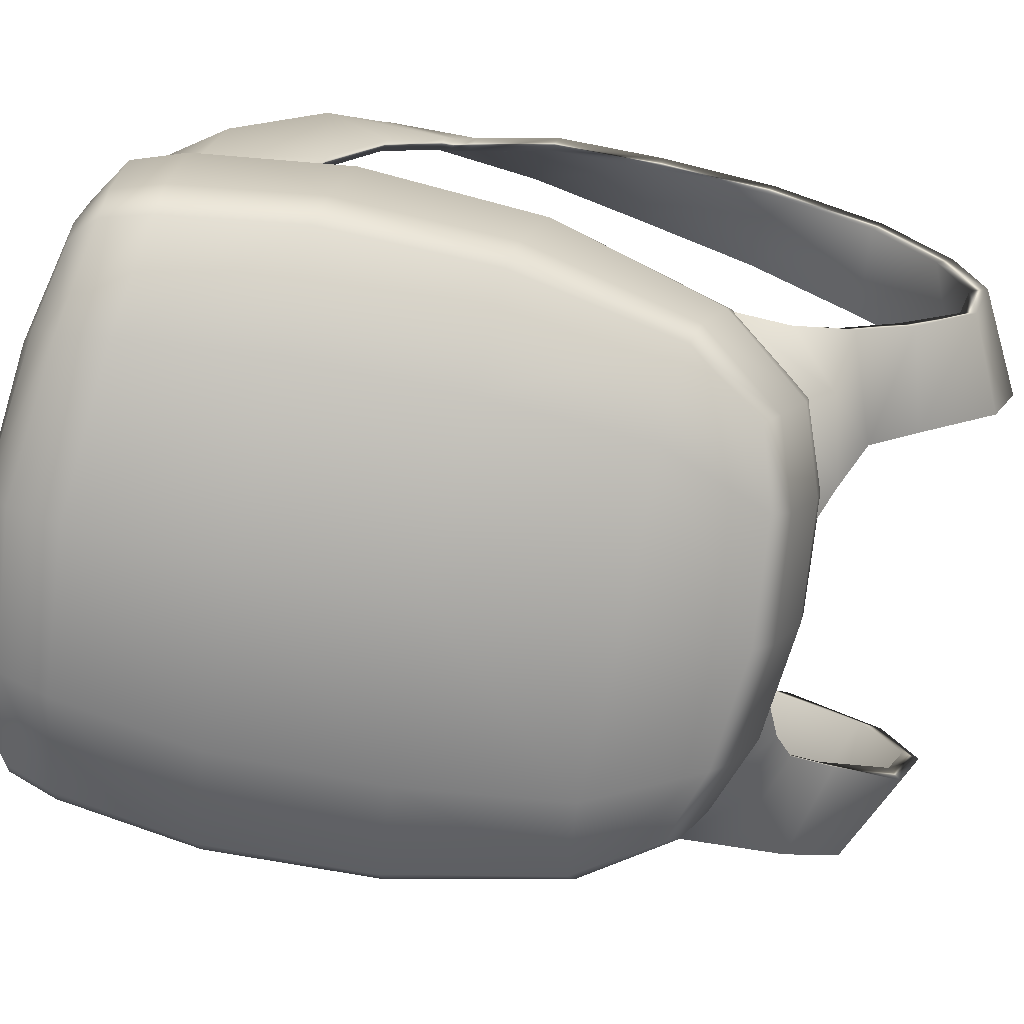
<metadata>
{"format":"obj","ext":"obj","renderer":"f3d","projection":"perspective","resolution":1024,"background":"white","views":[{"elev":-75.5,"azim":78.2,"up":"+Z"}]}
</metadata>
<code>
g m_backpack_default
v -6.887 74.57 -16.16
v -5.413 76.71 -16.33
v -5.552 77.18 -15.59
v -7.274 74.87 -15.28
v -7.777 69.95 -16.21
v -8.313 70.18 -15.15
v -7.871 65.34 -16.3
v -8.453 65.5 -15.17
v -7.322 61.61 -16.06
v -7.926 61.67 -15.04
v -5.543 78.06 -13.26
v -7.363 75.65 -12.72
v -8.586 70.89 -12.07
v -8.815 65.95 -11.8
v -8.322 61.81 -11.97
v -8.326 71.12 -10.51
v -8.53 66.11 -10.09
v -7.462 66.13 -9.265
v -7.367 71.17 -9.734
v -6.666 61.97 -9.744
v -8.042 61.92 -10.47
v -6.361 60.53 -10.16
v -7.593 60.49 -10.77
v -6.015 59.95 -10.59
v -6.603 59.65 -11.21
v -3.004 59.73 -10.3
v -3.017 59.03 -11.06
v 1.776e-15 59.65 -10.19
v 1.524e-15 58.89 -10.91
v -7.158 75.92 -11.52
v -6.16 76.05 -10.95
v -5.468 78.27 -12.18
v -4.966 78.14 -11.69
v -3.042 58.83 -12.15
v 1.432e-15 58.66 -12.01
v -3.431 58.98 -15
v -6.692 59.66 -12.13
v -6.477 59.63 -14.62
v -4.081 59.29 -16.15
v -6.166 59.67 -15.41
v -7.495 60.37 -14.89
v -6.932 60.34 -15.81
v -4.247 59.93 -16.91
v -4.081 59.29 -16.15
v 1.498e-15 58.87 -16.44
v 1.754e-15 59.54 -17.36
v 1.434e-15 58.69 -15.07
v 1.498e-15 58.87 -16.44
v -7.849 60.4 -12.07
v 4.247 59.93 -16.91
v 4.081 59.29 -16.15
v 6.166 59.67 -15.41
v 6.932 60.34 -15.81
v -3.335 77.35 -16.59
v -5.413 76.71 -16.33
v -6.887 74.57 -16.16
v -4.57 74.31 -17.19
v -4.924 69.76 -17.62
v -3.154 71.3 -9.524
v -3.127 66.09 -9.022
v -7.462 66.13 -9.265
v -7.367 71.17 -9.734
v -3.066 61.81 -9.361
v -6.666 61.97 -9.744
v 4.87e-15 71.3 -9.615
v 2.938e-08 76.51 -10.84
v -3.168 76.5 -10.74
v -7.367 71.17 -9.734
v -6.16 76.05 -10.95
v 3.495e-15 66.01 -9.028
v 2.526e-15 61.78 -9.301
v -3.032 60.32 -9.771
v 2.01e-15 60.3 -9.674
v -3.004 59.73 -10.3
v 1.776e-15 59.65 -10.19
v -6.361 60.53 -10.16
v -6.015 59.95 -10.59
v -3.173 78.86 -11.93
v -3.168 76.5 -10.74
v -6.16 76.05 -10.95
v -4.966 78.14 -11.69
v -1.673e-07 79.14 -12.01
v 2.938e-08 76.51 -10.84
v -5.413 76.71 -16.33
v -3.335 77.35 -16.59
v -3.287 77.94 -15.86
v -5.552 77.18 -15.59
v 1.204e-05 78.27 -16.03
v 1.133e-05 77.65 -16.8
v 1.506e-07 79.19 -13.61
v -3.247 78.86 -13.56
v -5.543 78.06 -13.26
v -3.212 79.08 -12.48
v -5.468 78.27 -12.18
v -3.173 78.86 -11.93
v -1.673e-07 79.14 -12.01
v 5.525e-06 79.38 -12.52
v -4.966 78.14 -11.69
v 1.133e-05 77.65 -16.8
v -3.335 77.35 -16.59
v -4.57 74.31 -17.19
v -1.116e-07 74.39 -17.89
v 4.57 74.31 -17.19
v 3.335 77.35 -16.59
v -6.932 60.34 -15.81
v -7.926 61.67 -15.04
v -7.495 60.37 -14.89
v -8.322 61.81 -11.97
v -7.849 60.4 -12.07
v -7.777 69.95 -16.21
v -7.871 65.34 -16.3
v -4.938 65.16 -17.71
v -4.924 69.76 -17.62
v -4.938 65.16 -17.71
v -7.871 65.34 -16.3
v -4.477 61.25 -17.31
v -7.322 61.61 -16.06
v -7.322 61.61 -16.06
v -6.932 60.34 -15.81
v -4.247 59.93 -16.91
v -4.477 61.25 -17.31
v -4.57 74.31 -17.19
v -4.924 69.76 -17.62
v 4.342e-15 69.73 -18.55
v -1.116e-07 74.39 -17.89
v 4.57 74.31 -17.19
v 4.924 69.76 -17.62
v -4.924 69.76 -17.62
v -4.938 65.16 -17.71
v 3.153e-15 65.06 -18.62
v 4.342e-15 69.73 -18.55
v 4.924 69.76 -17.62
v 4.938 65.16 -17.71
v 2.453e-15 60.92 -17.93
v -4.938 65.16 -17.71
v -4.477 61.25 -17.31
v 3.153e-15 65.06 -18.62
v 4.938 65.16 -17.71
v 4.477 61.25 -17.31
v -4.477 61.25 -17.31
v -4.247 59.93 -16.91
v 1.754e-15 59.54 -17.36
v 2.453e-15 60.92 -17.93
v 4.477 61.25 -17.31
v 4.247 59.93 -16.91
v -7.849 60.4 -12.07
v -8.322 61.81 -11.97
v -8.003 82.94 -5.359
v -7.717 82.34 -7.825
v -7.853 82.7 -8.171
v -8.171 83.41 -5.375
v -7.46 80.87 -10.03
v -7.398 80.5 -9.64
v -8.261 82.34 -2.754
v -8.407 82.84 -2.547
v -8.576 80.65 -0.7338
v -8.738 80.98 -0.3283
v -8.856 77.47 0.1191
v -9.068 77.72 0.5909
v -8.949 74.19 -0.2058
v -9.223 74.38 0.3284
v -6.682 78.14 1.838
v -7.364 74.2 2.174
v -9.339 71.15 -1.099
v -8.175 70.57 1.116
v -9.145 68.83 -3.643
v -8.83 67.22 -1.289
v -7.196 79.21 -10.95
v -9.082 68.29 -4.248
v -8.921 66.24 -2.267
v -8.946 66.32 -2.59
v -9.055 67.97 -4.174
v -9.066 64.64 -4.292
v -8.893 66.46 -5.934
v -8.437 65.07 -8.273
v -8.508 62.31 -7.478
v -8.042 61.92 -10.47
v -7.99 63.86 -11.01
v -7.388 60.3 -11.29
v -7.106 78.85 -10.59
v -7.065 77.54 -11.52
v -6.897 77.17 -11.17
v -7.088 75.04 -11.4
v -7.164 75.74 -11.82
v -5.454 84.8 -5.575
v -5.305 83.86 -8.292
v -5.146 83.52 -7.891
v -5.288 84.25 -5.785
v -4.747 81.22 -9.793
v -4.733 81.61 -10.05
v -5.668 84.14 -2.708
v -5.531 83.42 -2.992
v -5.994 81.65 0.1603
v -5.928 80.91 -0.2296
v -6.525 77.69 1.324
v -6.682 78.14 1.838
v -7.364 74.2 2.174
v -7.118 74.1 1.744
v -7.776 70.8 0.9741
v -8.175 70.57 1.116
v -8.83 67.22 -1.289
v -8.376 67.28 -1.319
v -4.33 79.86 -10.87
v -4.338 80.22 -11.07
v -3.299 79.15 -12.25
v -3.429 79.49 -12.42
v -2.297 78.94 -12.98
v -2.173 78.65 -12.69
v -5.668 84.14 -2.708
v -5.994 81.65 0.1603
v -8.738 80.98 -0.3283
v -8.407 82.84 -2.547
v -5.454 84.8 -5.575
v -8.171 83.41 -5.375
v -5.305 83.86 -8.292
v -7.853 82.7 -8.171
v -4.733 81.61 -10.05
v -7.46 80.87 -10.03
v -6.682 78.14 1.838
v -8.738 80.98 -0.3283
v -4.338 80.22 -11.07
v -7.46 80.87 -10.03
v -7.196 79.21 -10.95
v -5.661 78.94 -12.05
v -7.065 77.54 -11.52
v -7.164 75.74 -11.82
v -5.22 77.95 -12.83
v -3.429 79.49 -12.42
v -2.297 78.94 -12.98
v -4.338 80.22 -11.07
v -9.339 71.15 -1.099
v -9.145 68.83 -3.643
v -8.778 68.67 -3.78
v -8.983 70.99 -1.459
v -8.722 68.14 -4.341
v -9.082 68.29 -4.248
v -8.696 67.83 -4.272
v -9.055 67.97 -4.174
v -8.544 66.32 -5.941
v -8.893 66.46 -5.934
v -8.437 65.07 -8.273
v -8.085 64.95 -8.308
v -7.485 63.92 -11.13
v -7.99 63.86 -11.01
v -9.223 74.38 0.3284
v -8.983 70.99 -1.459
v -8.465 66.25 -2.332
v -8.49 66.32 -2.654
v -8.946 66.32 -2.59
v -8.921 66.24 -2.267
v -8.376 67.28 -1.319
v -8.83 67.22 -1.289
v -8.607 64.55 -4.408
v -9.066 64.64 -4.292
v -8.168 62.26 -7.488
v -8.508 62.31 -7.478
v -7.388 60.3 -11.29
v -6.997 60.33 -11.26
v -8.085 64.95 -8.308
v -7.485 63.92 -11.13
v -6.997 60.33 -11.26
v -8.168 62.26 -7.488
v -8.607 64.55 -4.408
v -8.544 66.32 -5.941
v -8.49 66.32 -2.654
v -8.696 67.83 -4.272
v -8.722 68.14 -4.341
v -8.465 66.25 -2.332
v -8.778 68.67 -3.78
v -8.376 67.28 -1.319
v -8.983 70.99 -1.459
v -7.776 70.8 0.9741
v -8.949 74.19 -0.2058
v -7.118 74.1 1.744
v -8.856 77.47 0.1191
v -7.118 74.1 1.744
v -6.525 77.69 1.324
v -8.576 80.65 -0.7338
v -8.856 77.47 0.1191
v -5.928 80.91 -0.2296
v -8.261 82.34 -2.754
v -8.576 80.65 -0.7338
v -5.928 80.91 -0.2296
v -5.531 83.42 -2.992
v -8.003 82.94 -5.359
v -5.288 84.25 -5.785
v -7.717 82.34 -7.825
v -5.146 83.52 -7.891
v -7.398 80.5 -9.64
v -4.747 81.22 -9.793
v -3.299 79.15 -12.25
v -6.897 77.17 -11.17
v -7.106 78.85 -10.59
v -4.33 79.86 -10.87
v -4.747 81.22 -9.793
v -7.398 80.5 -9.64
v -2.173 78.65 -12.69
v -7.088 75.04 -11.4
v 6.887 74.57 -16.16
v 7.274 74.87 -15.28
v 5.552 77.18 -15.59
v 5.413 76.71 -16.33
v 7.777 69.95 -16.21
v 8.313 70.19 -15.15
v 7.871 65.34 -16.3
v 8.453 65.5 -15.17
v 7.322 61.61 -16.06
v 7.926 61.67 -15.04
v 5.543 78.06 -13.26
v 7.364 75.65 -12.73
v 8.586 70.89 -12.07
v 8.815 65.95 -11.8
v 8.322 61.81 -11.97
v 8.327 71.12 -10.51
v 8.53 66.11 -10.09
v 7.462 66.13 -9.265
v 7.367 71.17 -9.734
v 6.666 61.97 -9.744
v 8.042 61.92 -10.47
v 6.361 60.53 -10.16
v 7.593 60.49 -10.77
v 6.015 59.95 -10.59
v 6.603 59.65 -11.21
v 3.004 59.73 -10.3
v 3.017 59.03 -11.06
v 1.776e-15 59.65 -10.19
v 1.524e-15 58.89 -10.91
v 7.158 75.92 -11.52
v 6.16 76.05 -10.95
v 5.468 78.27 -12.18
v 4.966 78.14 -11.69
v 3.042 58.83 -12.15
v 1.432e-15 58.66 -12.01
v 3.431 58.98 -15
v 6.692 59.66 -12.13
v 6.477 59.63 -14.62
v 4.081 59.29 -16.15
v 6.166 59.67 -15.41
v 7.495 60.37 -14.89
v 6.932 60.34 -15.81
v 1.434e-15 58.69 -15.07
v 1.498e-15 58.87 -16.44
v 7.849 60.4 -12.07
v 7.849 60.4 -12.07
v 8.322 61.81 -11.97
v 3.335 77.35 -16.59
v 4.57 74.31 -17.19
v 6.887 74.57 -16.16
v 5.413 76.71 -16.33
v 4.924 69.76 -17.62
v 7.777 69.95 -16.21
v 3.154 71.3 -9.524
v 7.367 71.17 -9.734
v 7.462 66.13 -9.265
v 3.127 66.09 -9.022
v 3.066 61.81 -9.361
v 6.666 61.97 -9.744
v 4.87e-15 71.3 -9.615
v 2.938e-08 76.51 -10.84
v 3.168 76.5 -10.74
v 7.367 71.17 -9.734
v 6.16 76.05 -10.95
v 3.495e-15 66.01 -9.028
v 2.526e-15 61.78 -9.301
v 3.032 60.32 -9.771
v 2.01e-15 60.3 -9.674
v 3.004 59.73 -10.3
v 1.776e-15 59.65 -10.19
v 6.361 60.53 -10.16
v 6.015 59.95 -10.59
v 3.173 78.86 -11.93
v 4.966 78.14 -11.69
v 6.16 76.05 -10.95
v 3.168 76.5 -10.74
v -1.673e-07 79.14 -12.01
v 2.938e-08 76.51 -10.84
v 5.413 76.71 -16.33
v 5.552 77.18 -15.59
v 3.287 77.94 -15.86
v 3.335 77.35 -16.59
v 1.204e-05 78.27 -16.03
v 1.133e-05 77.65 -16.8
v 1.506e-07 79.19 -13.61
v 3.247 78.86 -13.56
v 5.543 78.06 -13.26
v 3.212 79.08 -12.48
v 5.468 78.27 -12.18
v 3.173 78.86 -11.93
v -1.673e-07 79.14 -12.01
v 5.525e-06 79.38 -12.52
v 4.966 78.14 -11.69
v 6.932 60.34 -15.81
v 7.495 60.37 -14.89
v 7.926 61.67 -15.04
v 8.322 61.81 -11.97
v 7.849 60.4 -12.07
v 7.777 69.95 -16.21
v 4.924 69.76 -17.62
v 4.938 65.16 -17.71
v 7.871 65.34 -16.3
v 4.938 65.16 -17.71
v 4.477 61.25 -17.31
v 7.871 65.34 -16.3
v 7.322 61.61 -16.06
v 7.322 61.61 -16.06
v 4.477 61.25 -17.31
v 4.247 59.93 -16.91
v 6.932 60.34 -15.81
v 8.003 82.94 -5.359
v 8.171 83.41 -5.375
v 7.854 82.7 -8.171
v 7.717 82.34 -7.825
v 7.46 80.87 -10.03
v 7.398 80.5 -9.64
v 8.261 82.34 -2.754
v 8.407 82.84 -2.547
v 8.576 80.65 -0.7337
v 8.738 80.98 -0.3282
v 8.856 77.47 0.1189
v 9.067 77.72 0.5908
v 8.948 74.18 -0.2062
v 9.223 74.38 0.328
v 6.682 78.14 1.838
v 7.363 74.2 2.174
v 9.339 71.15 -1.099
v 8.175 70.57 1.116
v 9.145 68.83 -3.643
v 8.83 67.22 -1.289
v 7.197 79.21 -10.95
v 7.106 78.85 -10.59
v 7.065 77.54 -11.52
v 6.897 77.17 -11.17
v 7.089 75.04 -11.4
v 7.165 75.74 -11.82
v 9.082 68.29 -4.249
v 8.921 66.24 -2.267
v 8.946 66.32 -2.59
v 9.055 67.97 -4.174
v 9.066 64.64 -4.292
v 8.893 66.46 -5.934
v 8.437 65.07 -8.273
v 8.508 62.31 -7.478
v 8.042 61.92 -10.47
v 7.99 63.86 -11.01
v 7.388 60.3 -11.29
v 5.454 84.8 -5.575
v 5.288 84.25 -5.785
v 5.146 83.52 -7.891
v 5.305 83.86 -8.292
v 4.747 81.22 -9.793
v 4.733 81.61 -10.05
v 5.668 84.14 -2.708
v 5.531 83.42 -2.992
v 5.994 81.65 0.1603
v 5.928 80.91 -0.2297
v 6.525 77.69 1.324
v 6.682 78.14 1.838
v 7.363 74.2 2.174
v 7.117 74.1 1.744
v 7.776 70.8 0.974
v 8.175 70.57 1.116
v 8.83 67.22 -1.289
v 8.376 67.28 -1.319
v 4.33 79.86 -10.87
v 4.338 80.22 -11.07
v 3.3 79.15 -12.25
v 3.429 79.49 -12.42
v 2.297 78.94 -12.98
v 2.173 78.65 -12.69
v 5.668 84.14 -2.708
v 8.407 82.84 -2.547
v 8.738 80.98 -0.3282
v 5.994 81.65 0.1603
v 5.454 84.8 -5.575
v 8.171 83.41 -5.375
v 5.305 83.86 -8.292
v 7.854 82.7 -8.171
v 4.733 81.61 -10.05
v 7.46 80.87 -10.03
v 8.738 80.98 -0.3282
v 6.682 78.14 1.838
v 4.338 80.22 -11.07
v 7.46 80.87 -10.03
v 7.197 79.21 -10.95
v 5.661 78.94 -12.05
v 7.065 77.54 -11.52
v 7.165 75.74 -11.82
v 5.22 77.95 -12.83
v 3.429 79.49 -12.42
v 2.297 78.94 -12.98
v 4.338 80.22 -11.07
v 9.339 71.15 -1.099
v 8.983 70.99 -1.46
v 8.778 68.67 -3.78
v 9.145 68.83 -3.643
v 8.722 68.14 -4.341
v 9.082 68.29 -4.249
v 8.696 67.83 -4.272
v 9.055 67.97 -4.174
v 8.544 66.32 -5.941
v 8.893 66.46 -5.934
v 8.437 65.07 -8.273
v 8.085 64.95 -8.308
v 7.485 63.92 -11.13
v 7.99 63.86 -11.01
v 9.223 74.38 0.328
v 8.983 70.99 -1.46
v 8.465 66.25 -2.332
v 8.921 66.24 -2.267
v 8.946 66.32 -2.59
v 8.49 66.32 -2.654
v 8.376 67.28 -1.319
v 8.83 67.22 -1.289
v 8.607 64.55 -4.408
v 9.066 64.64 -4.292
v 8.168 62.26 -7.488
v 8.508 62.31 -7.478
v 7.388 60.3 -11.29
v 6.997 60.33 -11.26
v 8.085 64.95 -8.308
v 8.168 62.26 -7.488
v 6.997 60.33 -11.26
v 7.485 63.92 -11.13
v 8.607 64.55 -4.408
v 8.544 66.32 -5.941
v 8.49 66.32 -2.654
v 8.696 67.83 -4.272
v 8.722 68.14 -4.341
v 8.465 66.25 -2.332
v 8.778 68.67 -3.78
v 8.376 67.28 -1.319
v 8.983 70.99 -1.46
v 7.776 70.8 0.974
v 8.948 74.18 -0.2062
v 7.117 74.1 1.744
v 8.856 77.47 0.1189
v 7.117 74.1 1.744
v 6.525 77.69 1.324
v 8.576 80.65 -0.7337
v 5.928 80.91 -0.2297
v 8.856 77.47 0.1189
v 8.261 82.34 -2.754
v 5.531 83.42 -2.992
v 5.928 80.91 -0.2297
v 8.576 80.65 -0.7337
v 8.003 82.94 -5.359
v 5.288 84.25 -5.785
v 7.717 82.34 -7.825
v 5.146 83.52 -7.891
v 7.398 80.5 -9.64
v 4.747 81.22 -9.793
v 3.3 79.15 -12.25
v 4.33 79.86 -10.87
v 7.106 78.85 -10.59
v 6.897 77.17 -11.17
v 4.747 81.22 -9.793
v 7.398 80.5 -9.64
v 2.173 78.65 -12.69
v 7.089 75.04 -11.4
g m_backpack_default_0
f 3 2 1
f 4 3 1
f 4 1 5
f 6 4 5
f 6 5 7
f 8 6 7
f 8 7 9
f 10 8 9
f 11 3 4
f 12 11 4
f 12 4 6
f 13 12 6
f 13 6 8
f 14 13 8
f 14 8 10
f 15 14 10
f 13 14 16
f 14 17 16
f 16 17 18
f 19 16 18
f 20 18 17
f 21 20 17
f 21 17 14
f 20 21 22
f 21 23 22
f 22 23 24
f 23 25 24
f 24 25 26
f 25 27 26
f 26 27 28
f 27 29 28
f 30 16 19
f 31 30 19
f 32 30 31
f 33 32 31
f 27 34 29
f 34 27 25
f 34 35 29
f 34 36 35
f 34 37 36
f 37 34 25
f 37 25 23
f 37 38 36
f 36 38 39
f 38 40 39
f 38 41 40
f 41 42 40
f 42 43 40
f 43 44 40
f 44 43 45
f 43 46 45
f 36 39 47
f 36 47 35
f 39 48 47
f 49 41 38
f 37 49 38
f 46 50 45
f 50 51 45
f 51 50 52
f 50 53 52
f 56 55 54
f 57 56 54
f 56 57 58
f 5 56 58
f 61 60 59
f 62 61 59
f 63 60 61
f 64 63 61
f 59 60 65
f 59 65 66
f 67 59 66
f 68 59 67
f 69 68 67
f 60 70 65
f 71 70 60
f 63 71 60
f 71 63 72
f 72 63 64
f 73 71 72
f 73 72 74
f 75 73 74
f 74 72 76
f 76 72 64
f 77 74 76
f 80 79 78
f 81 80 78
f 78 79 82
f 79 83 82
f 86 85 84
f 87 86 84
f 86 88 85
f 88 89 85
f 90 88 86
f 91 90 86
f 91 86 87
f 92 91 87
f 93 91 92
f 94 93 92
f 95 93 94
f 95 96 93
f 96 97 93
f 97 90 91
f 93 97 91
f 98 95 94
f 101 100 99
f 102 101 99
f 103 102 99
f 104 103 99
f 106 9 105
f 107 106 105
f 108 106 107
f 109 108 107
f 112 111 110
f 113 112 110
f 116 115 114
f 116 117 115
f 120 119 118
f 121 120 118
f 124 123 122
f 125 124 122
f 124 125 126
f 127 124 126
f 130 129 128
f 131 130 128
f 130 131 132
f 133 130 132
f 136 135 134
f 135 137 134
f 137 138 134
f 138 139 134
f 142 141 140
f 143 142 140
f 142 143 144
f 145 142 144
f 146 37 23
f 146 23 21
f 147 146 21
f 147 21 14
f 13 16 30
f 12 13 30
f 12 30 32
f 11 12 32
f 150 149 148
f 151 150 148
f 150 152 149
f 152 153 149
f 151 148 154
f 155 151 154
f 154 156 155
f 156 157 155
f 156 158 157
f 158 159 157
f 158 160 159
f 160 161 159
f 159 161 162
f 161 163 162
f 161 164 163
f 164 165 163
f 164 166 165
f 166 167 165
f 152 168 153
f 166 169 167
f 169 170 167
f 171 170 169
f 172 171 169
f 173 171 172
f 174 173 172
f 174 175 173
f 175 176 173
f 175 177 176
f 178 177 175
f 177 179 176
f 168 181 180
f 181 182 180
f 168 180 153
f 183 182 181
f 184 183 181
f 187 186 185
f 188 187 185
f 187 189 186
f 189 190 186
f 188 185 191
f 192 188 191
f 191 193 192
f 193 194 192
f 195 194 193
f 196 195 193
f 196 197 195
f 197 198 195
f 199 198 197
f 200 199 197
f 200 201 199
f 201 202 199
f 189 203 190
f 203 204 190
f 203 205 204
f 205 206 204
f 207 206 205
f 208 207 205
f 211 210 209
f 212 211 209
f 212 209 213
f 214 212 213
f 214 213 215
f 216 214 215
f 216 215 217
f 218 216 217
f 159 219 210
f 220 159 210
f 222 217 221
f 223 222 221
f 225 223 224
f 225 224 226
f 224 227 226
f 224 228 227
f 228 229 227
f 224 230 228
f 223 230 224
f 233 232 231
f 234 233 231
f 233 235 232
f 235 236 232
f 235 237 236
f 237 238 236
f 237 239 238
f 239 240 238
f 240 239 241
f 239 242 241
f 242 243 241
f 243 244 241
f 246 231 245
f 160 246 245
f 249 248 247
f 250 249 247
f 250 247 251
f 252 250 251
f 253 248 249
f 254 253 249
f 253 254 255
f 254 256 255
f 256 257 255
f 257 258 255
f 261 260 259
f 262 261 259
f 263 262 259
f 264 263 259
f 263 264 265
f 264 266 265
f 265 266 267
f 268 265 267
f 268 267 269
f 270 268 269
f 270 269 271
f 272 270 271
f 272 271 273
f 274 272 273
f 276 273 275
f 277 276 275
f 277 279 278
f 280 277 278
f 283 282 281
f 284 283 281
f 284 281 285
f 286 284 285
f 286 285 287
f 288 286 287
f 288 287 289
f 290 288 289
f 293 292 291
f 294 293 291
f 294 295 293
f 295 296 293
f 291 292 297
f 292 298 297
f 301 300 299
f 302 301 299
f 299 300 303
f 300 304 303
f 303 304 305
f 304 306 305
f 305 306 307
f 306 308 307
f 301 309 300
f 309 310 300
f 300 310 304
f 310 311 304
f 304 311 306
f 311 312 306
f 306 312 308
f 312 313 308
f 312 311 314
f 315 312 314
f 315 314 316
f 314 317 316
f 316 318 315
f 318 319 315
f 315 319 312
f 319 318 320
f 321 319 320
f 321 320 322
f 323 321 322
f 323 322 324
f 325 323 324
f 325 324 326
f 327 325 326
f 314 328 317
f 328 329 317
f 328 330 329
f 330 331 329
f 332 325 327
f 325 332 323
f 333 332 327
f 334 332 333
f 335 332 334
f 332 335 323
f 323 335 321
f 336 335 334
f 336 334 337
f 338 336 337
f 339 336 338
f 340 339 338
f 337 334 341
f 341 334 333
f 342 337 341
f 343 335 336
f 339 343 336
f 328 310 330
f 311 310 328
f 314 311 328
f 335 344 321
f 321 344 319
f 344 345 319
f 319 345 312
f 310 309 330
f 348 347 346
f 349 348 346
f 347 348 350
f 348 351 350
f 354 353 352
f 355 354 352
f 355 356 354
f 356 357 354
f 355 352 358
f 358 352 359
f 352 360 359
f 352 361 360
f 361 362 360
f 363 355 358
f 364 356 355
f 363 364 355
f 356 364 365
f 356 365 357
f 364 366 365
f 365 366 367
f 366 368 367
f 365 367 369
f 365 369 357
f 367 370 369
f 373 372 371
f 374 373 371
f 374 371 375
f 376 374 375
f 379 378 377
f 380 379 377
f 381 379 380
f 382 381 380
f 381 383 379
f 383 384 379
f 379 384 378
f 384 385 378
f 384 386 385
f 386 387 385
f 386 388 387
f 389 388 386
f 390 389 386
f 390 386 384
f 383 390 384
f 388 391 387
f 394 393 392
f 307 394 392
f 394 395 393
f 395 396 393
f 399 398 397
f 400 399 397
f 403 402 401
f 404 402 403
f 407 406 405
f 408 407 405
f 411 410 409
f 412 411 409
f 413 411 412
f 414 413 412
f 409 410 415
f 410 416 415
f 417 415 416
f 418 417 416
f 419 417 418
f 420 419 418
f 421 419 420
f 422 421 420
f 422 420 423
f 424 422 423
f 425 422 424
f 426 425 424
f 427 425 426
f 428 427 426
f 429 413 414
f 430 429 414
f 431 429 430
f 432 431 430
f 432 433 431
f 433 434 431
f 435 427 428
f 436 435 428
f 436 437 435
f 437 438 435
f 437 439 438
f 439 440 438
f 441 440 439
f 442 441 439
f 443 441 442
f 443 444 441
f 445 443 442
f 448 447 446
f 449 448 446
f 450 448 449
f 451 450 449
f 446 447 452
f 447 453 452
f 454 452 453
f 455 454 453
f 455 456 454
f 456 457 454
f 458 457 456
f 459 458 456
f 459 460 458
f 460 461 458
f 462 461 460
f 463 462 460
f 464 450 451
f 465 464 451
f 466 464 465
f 467 466 465
f 467 468 466
f 468 469 466
f 472 471 470
f 473 472 470
f 470 471 474
f 471 475 474
f 474 475 476
f 475 477 476
f 476 477 478
f 477 479 478
f 420 480 473
f 481 420 473
f 478 483 482
f 483 484 482
f 484 486 485
f 485 486 487
f 488 485 487
f 489 485 488
f 490 489 488
f 491 485 489
f 491 484 485
f 494 493 492
f 495 494 492
f 496 494 495
f 497 496 495
f 498 496 497
f 499 498 497
f 500 498 499
f 501 500 499
f 500 501 502
f 503 500 502
f 504 503 502
f 505 504 502
f 492 507 506
f 507 421 506
f 510 509 508
f 511 510 508
f 508 509 512
f 509 513 512
f 511 514 510
f 514 515 510
f 515 514 516
f 517 515 516
f 518 517 516
f 519 518 516
f 522 521 520
f 523 522 520
f 521 524 520
f 524 525 520
f 525 524 526
f 527 525 526
f 527 526 528
f 526 529 528
f 528 529 530
f 529 531 530
f 530 531 532
f 531 533 532
f 532 533 534
f 533 535 534
f 534 537 536
f 537 538 536
f 538 540 539
f 541 538 539
f 544 543 542
f 545 544 542
f 542 543 546
f 543 547 546
f 546 547 548
f 547 549 548
f 548 549 550
f 549 551 550
f 554 553 552
f 555 554 552
f 556 553 554
f 557 556 554
f 555 552 558
f 559 555 558

</code>
